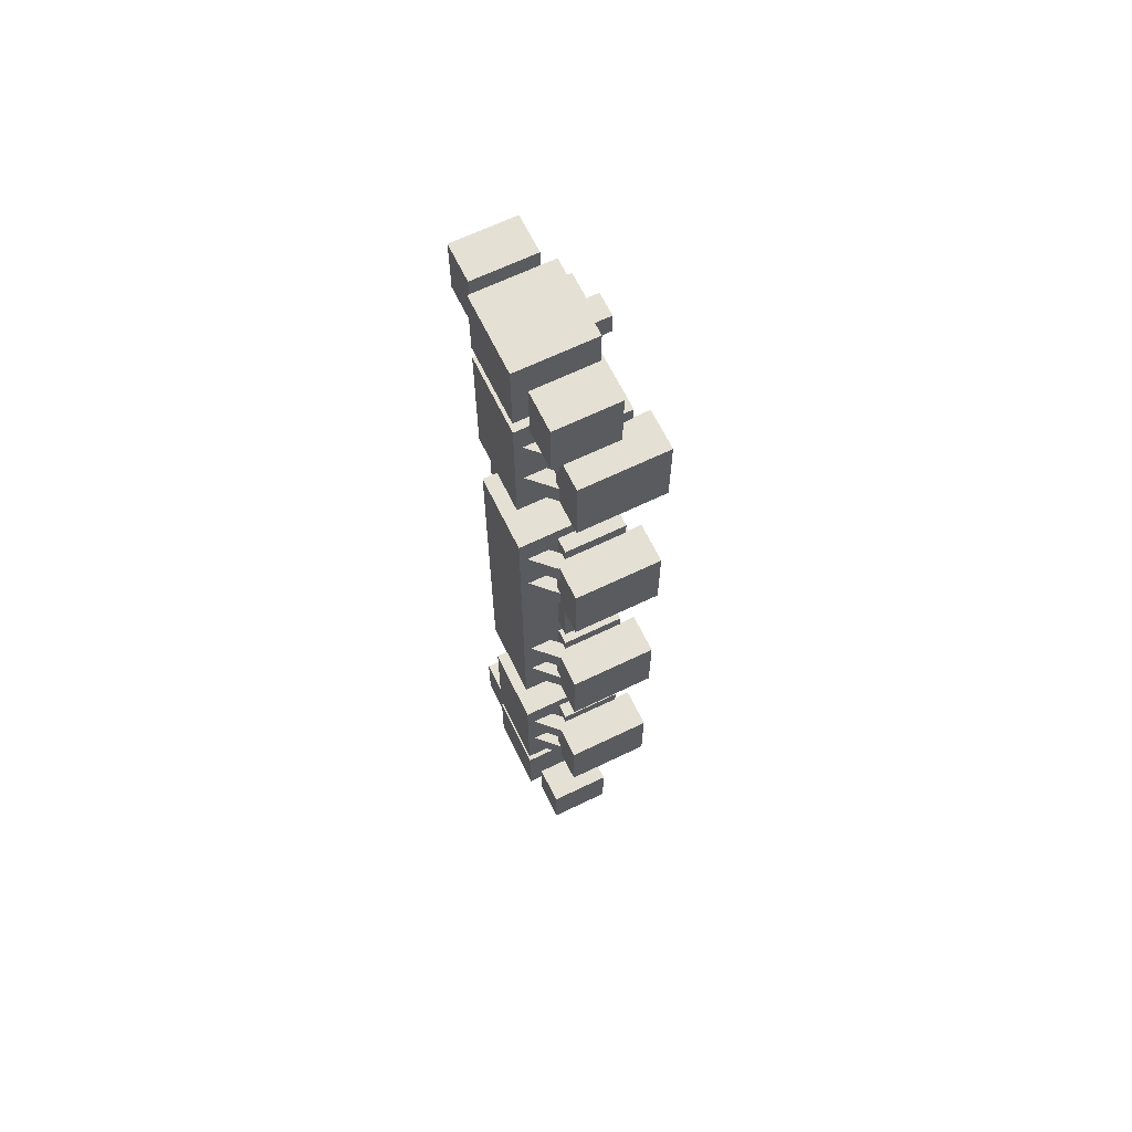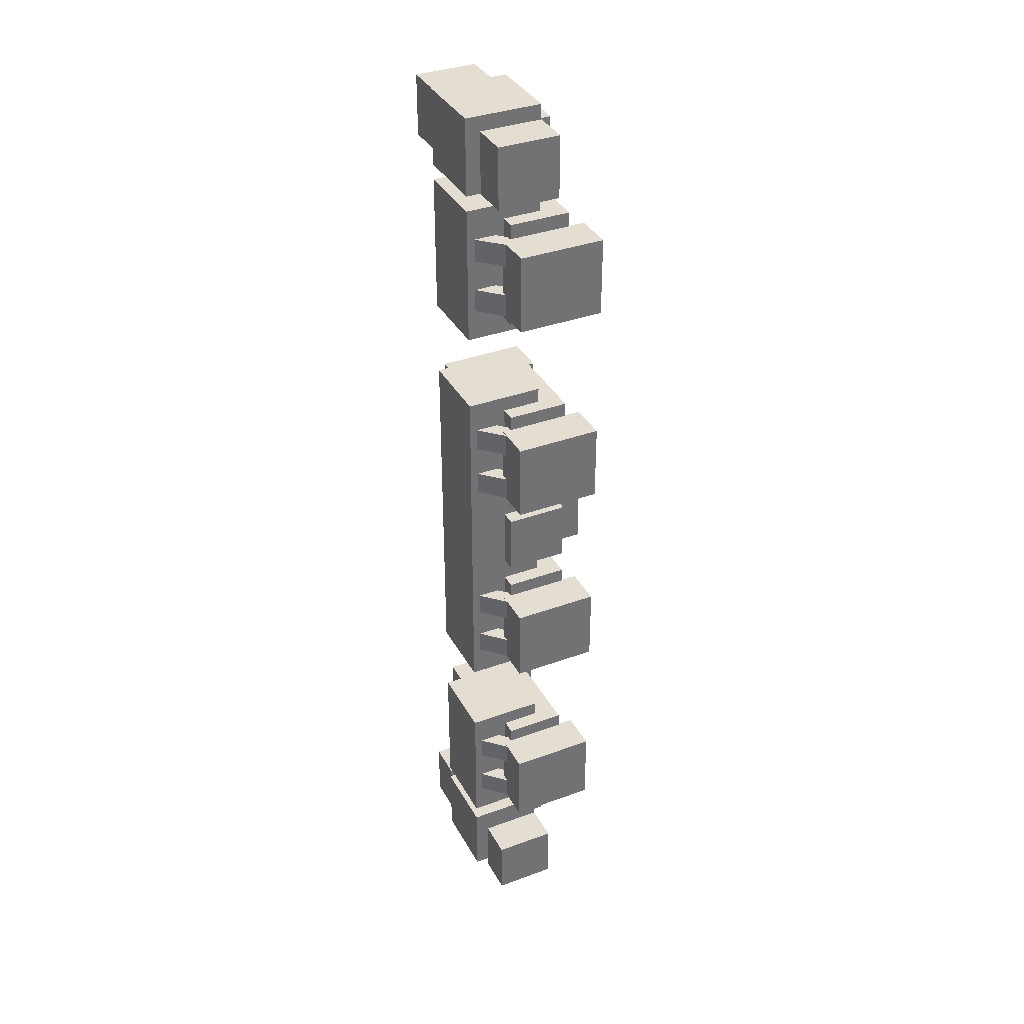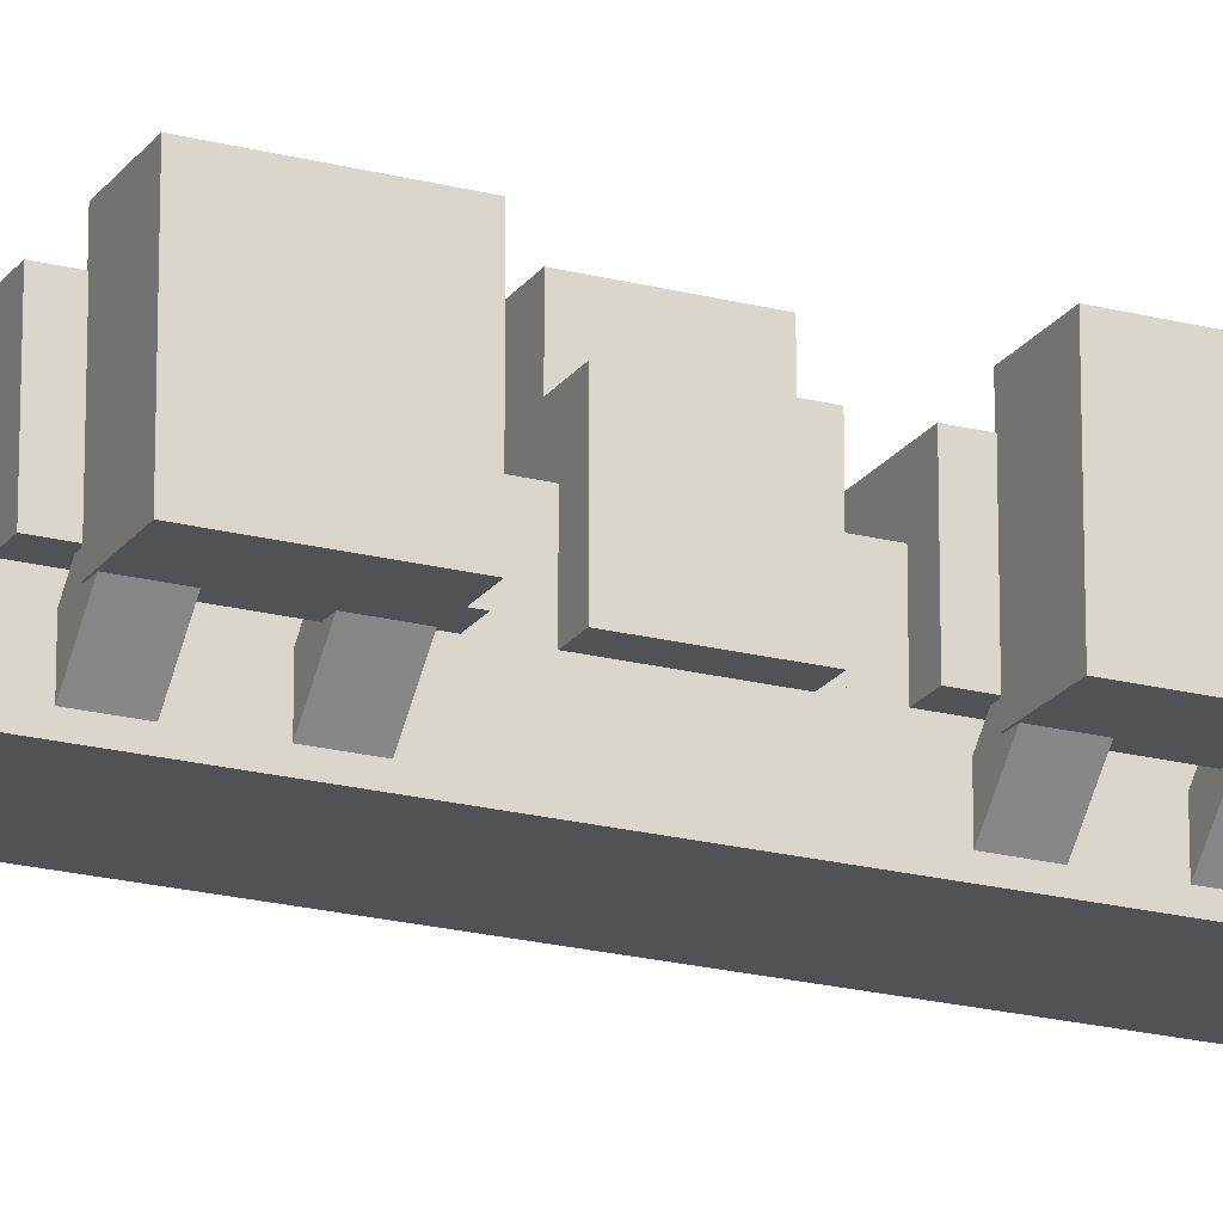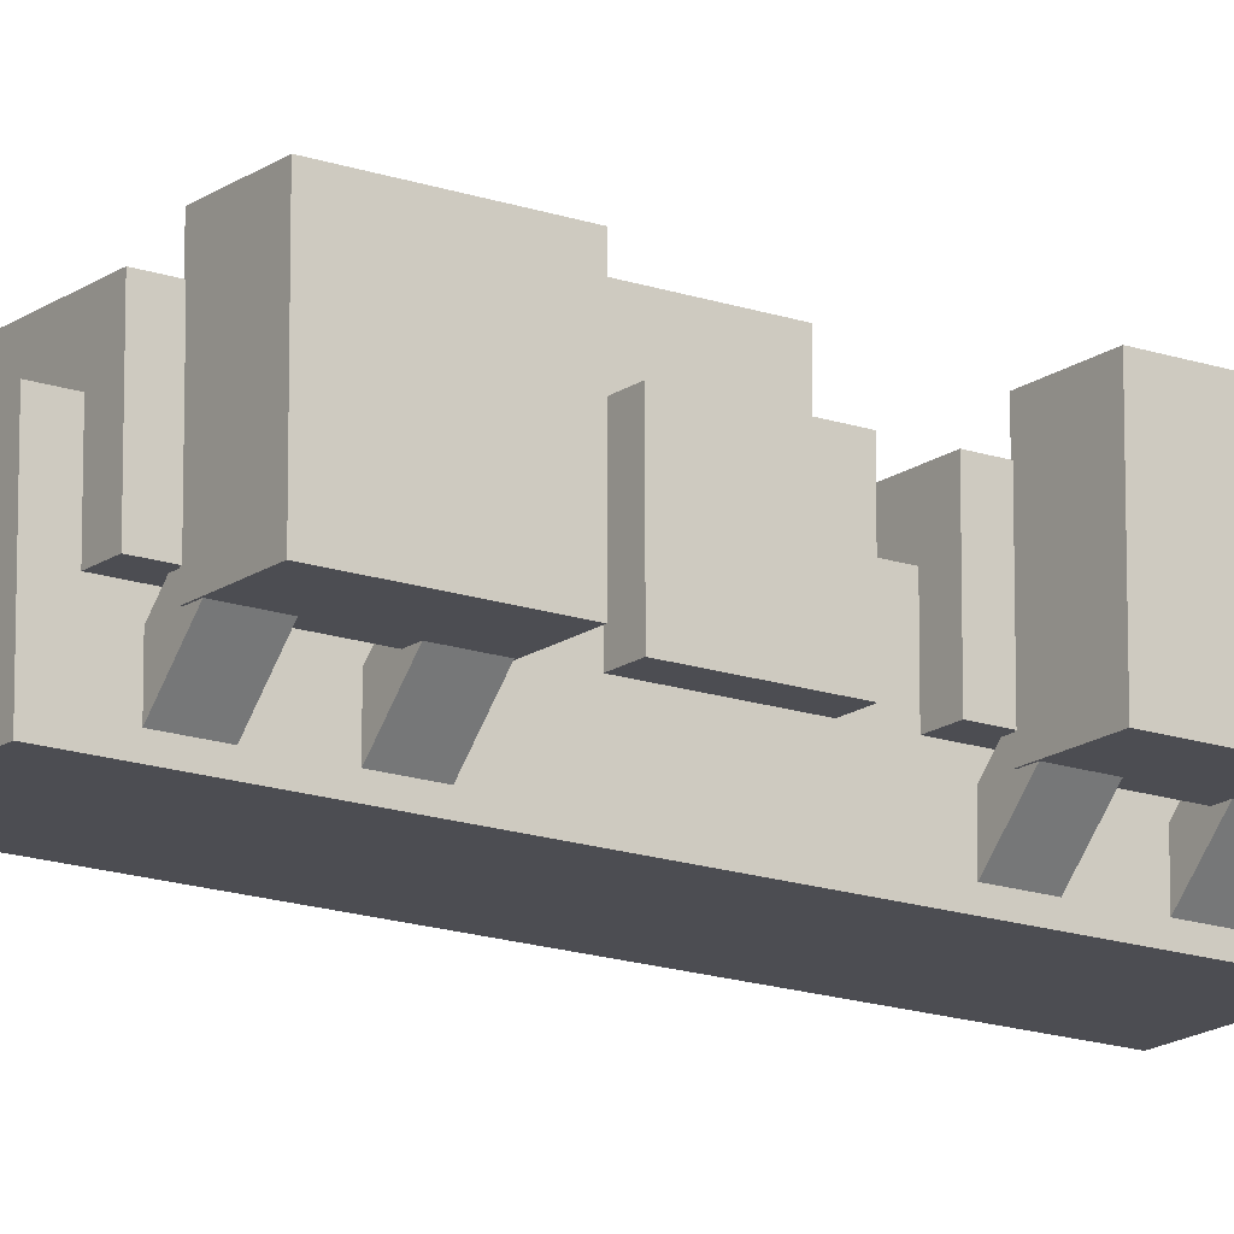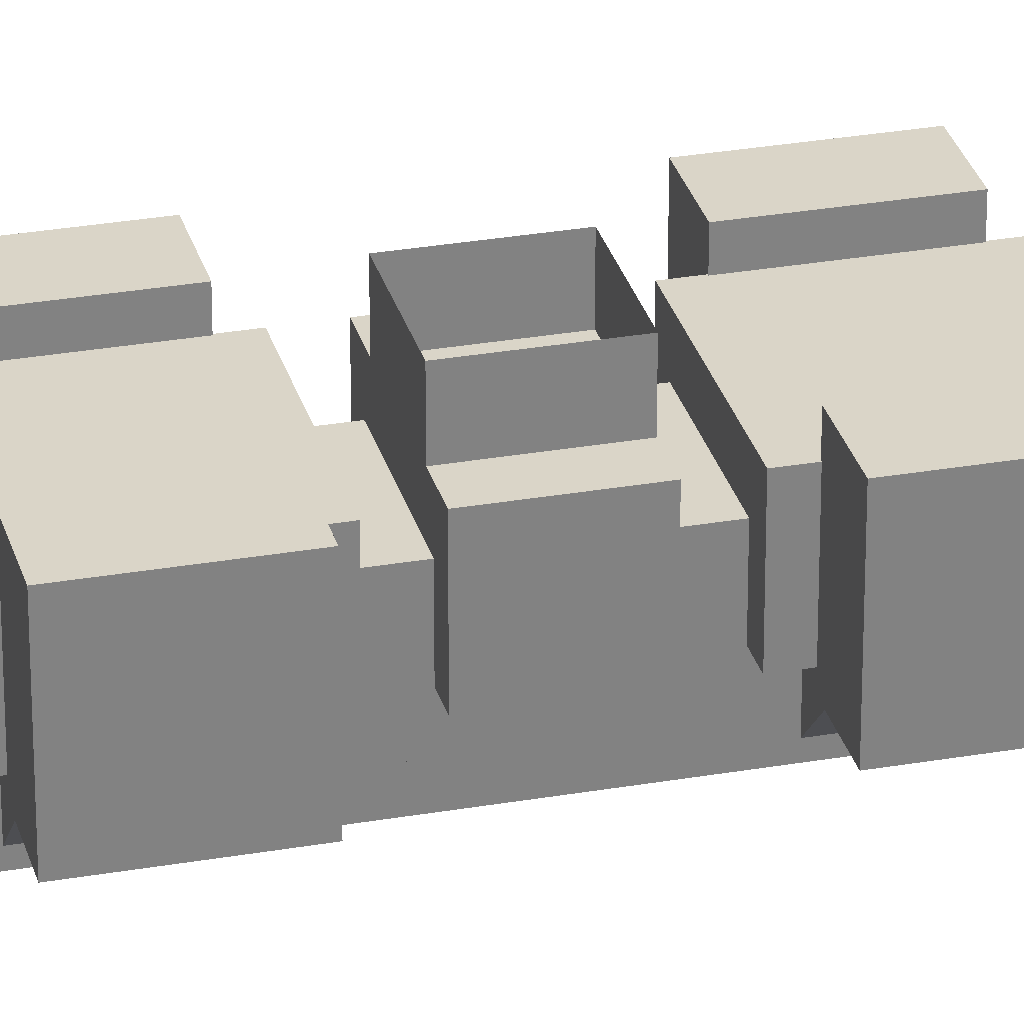
<metadata>
{"format":"obj","ext":"obj","renderer":"f3d","projection":"perspective","resolution":1024,"background":"white","views":[{"elev":65.5,"azim":64.1,"up":"+Z"},{"elev":36.1,"azim":64.4,"up":"+Z"},{"elev":-20.7,"azim":64.8,"up":"+Y"},{"elev":-16.4,"azim":-125.3,"up":"+Y"},{"elev":29.4,"azim":-104.5,"up":"+Y"}]}
</metadata>
<code>
o cube.042
v 0.7562 1.381 1.194
v 0.7562 1.381 0.5563
v 0.7562 0.6813 1.194
v 0.7562 0.6813 0.5563
v 0.4313 1.381 0.5563
v 0.4313 1.381 1.194
v 0.4313 0.6813 0.5563
v 0.4313 0.6813 1.194
v 0.75 1 3.875
v 0.75 1 3.375
v 0.75 0.5 3.875
v 0.75 0.5 3.375
v 0.4375 1 3.375
v 0.4375 1 3.875
v 0.4375 0.5 3.375
v 0.4375 0.5 3.875
v 0.3125 1.062 3.938
v 0.3125 1.062 3.312
v 0.3125 0.4375 3.938
v 0.3125 0.4375 3.312
v -0.3125 1.062 3.312
v -0.3125 1.062 3.938
v -0.3125 0.4375 3.312
v -0.3125 0.4375 3.938
v 0.09375 1.25 3.719
v 0.09375 1.25 3.531
v 0.09375 1.062 3.719
v 0.09375 1.062 3.531
v -0.09375 1.25 3.531
v -0.09375 1.25 3.719
v -0.09375 1.062 3.531
v -0.09375 1.062 3.719
v -0.4375 1 3.875
v -0.4375 1 3.375
v -0.4375 0.5 3.875
v -0.4375 0.5 3.375
v -0.75 1 3.375
v -0.75 1 3.875
v -0.75 0.5 3.375
v -0.75 0.5 3.875
v 0.75 1 -3.375
v 0.75 1 -3.875
v 0.75 0.5 -3.375
v 0.75 0.5 -3.875
v 0.4375 1 -3.875
v 0.4375 1 -3.375
v 0.4375 0.5 -3.875
v 0.4375 0.5 -3.375
v 0.3125 1.062 -3.312
v 0.3125 1.062 -3.938
v 0.3125 0.4375 -3.312
v 0.3125 0.4375 -3.938
v -0.3125 1.062 -3.938
v -0.3125 1.062 -3.312
v -0.3125 0.4375 -3.938
v -0.3125 0.4375 -3.312
v -0.4375 1 -3.375
v -0.4375 1 -3.875
v -0.4375 0.5 -3.375
v -0.4375 0.5 -3.875
v -0.75 1 -3.875
v -0.75 1 -3.375
v -0.75 0.5 -3.875
v -0.75 0.5 -3.375
v 0.09375 1.25 -3.531
v 0.09375 1.25 -3.719
v 0.09375 1.062 -3.531
v 0.09375 1.062 -3.719
v -0.09375 1.25 -3.719
v -0.09375 1.25 -3.531
v -0.09375 1.062 -3.719
v -0.09375 1.062 -3.531
v 0.4375 1.25 -2.188
v 0.4375 1.25 -3.062
v 0.4375 0.75 -2.188
v 0.4375 0.75 -3.062
v -0.4375 1.25 -3.062
v -0.4375 1.25 -2.188
v -0.4375 0.75 -3.062
v -0.4375 0.75 -2.188
v 0.3125 1.062 -2.062
v 0.3125 1.062 -3.188
v 0.3125 0.4375 -2.062
v 0.3125 0.4375 -3.188
v -0.3125 1.062 -3.188
v -0.3125 1.062 -2.062
v -0.3125 0.4375 -3.188
v -0.3125 0.4375 -2.062
v -0.4313 1.381 -2.306
v -0.4313 1.381 -2.944
v -0.4313 0.6813 -2.306
v -0.4313 0.6813 -2.944
v -0.7562 1.381 -2.944
v -0.7562 1.381 -2.306
v -0.7562 0.6813 -2.944
v -0.7562 0.6813 -2.306
v -0.2241 0.5884 -2.75
v -0.2241 0.5884 -2.938
v -0.3125 0.5 -2.75
v -0.3125 0.5 -2.938
v -0.4451 0.8094 -2.938
v -0.4451 0.8094 -2.75
v -0.5335 0.721 -2.938
v -0.5335 0.721 -2.75
v -0.2241 0.5884 -2.312
v -0.2241 0.5884 -2.5
v -0.3125 0.5 -2.312
v -0.3125 0.5 -2.5
v -0.4451 0.8094 -2.5
v -0.4451 0.8094 -2.312
v -0.5335 0.721 -2.5
v -0.5335 0.721 -2.312
v 0.4451 0.8094 -2.312
v 0.4451 0.8094 -2.5
v 0.5335 0.721 -2.312
v 0.5335 0.721 -2.5
v 0.2241 0.5884 -2.5
v 0.2241 0.5884 -2.312
v 0.3125 0.5 -2.5
v 0.3125 0.5 -2.312
v 0.4451 0.8094 -2.75
v 0.4451 0.8094 -2.938
v 0.5335 0.721 -2.75
v 0.5335 0.721 -2.938
v 0.2241 0.5884 -2.938
v 0.2241 0.5884 -2.75
v 0.3125 0.5 -2.938
v 0.3125 0.5 -2.75
v 0.4375 1.25 -0.4375
v 0.4375 1.25 -1.312
v 0.4375 0.75 -0.4375
v 0.4375 0.75 -1.312
v -0.4375 1.25 -1.312
v -0.4375 1.25 -0.4375
v -0.4375 0.75 -1.312
v -0.4375 0.75 -0.4375
v 0.3125 1.062 -0.3125
v 0.3125 1.062 -1.438
v 0.3125 0.4375 -0.3125
v 0.3125 0.4375 -1.438
v -0.3125 1.062 -1.438
v -0.3125 1.062 -0.3125
v -0.3125 0.4375 -1.438
v -0.3125 0.4375 -0.3125
v -0.4313 1.381 -0.5563
v -0.4313 1.381 -1.194
v -0.4313 0.6813 -0.5563
v -0.4313 0.6813 -1.194
v -0.7562 1.381 -1.194
v -0.7562 1.381 -0.5563
v -0.7562 0.6813 -1.194
v -0.7562 0.6813 -0.5563
v -0.2241 0.5884 -1
v -0.2241 0.5884 -1.188
v -0.3125 0.5 -1
v -0.3125 0.5 -1.188
v -0.4451 0.8094 -1.188
v -0.4451 0.8094 -1
v -0.5335 0.721 -1.188
v -0.5335 0.721 -1
v -0.2241 0.5884 -0.5625
v -0.2241 0.5884 -0.75
v -0.3125 0.5 -0.5625
v -0.3125 0.5 -0.75
v -0.4451 0.8094 -0.75
v -0.4451 0.8094 -0.5625
v -0.5335 0.721 -0.75
v -0.5335 0.721 -0.5625
v 0.4451 0.8094 -0.5625
v 0.4451 0.8094 -0.75
v 0.5335 0.721 -0.5625
v 0.5335 0.721 -0.75
v 0.2241 0.5884 -0.75
v 0.2241 0.5884 -0.5625
v 0.3125 0.5 -0.75
v 0.3125 0.5 -0.5625
v 0.4451 0.8094 -1
v 0.4451 0.8094 -1.188
v 0.5335 0.721 -1
v 0.5335 0.721 -1.188
v 0.2241 0.5884 -1.188
v 0.2241 0.5884 -1
v 0.3125 0.5 -1.188
v 0.3125 0.5 -1
v 0.4375 1.25 1.312
v 0.4375 1.25 0.4375
v 0.4375 0.75 1.312
v 0.4375 0.75 0.4375
v -0.4375 1.25 0.4375
v -0.4375 1.25 1.312
v -0.4375 0.75 0.4375
v -0.4375 0.75 1.312
v 0.3125 1.062 1.438
v 0.3125 1.062 0.3125
v 0.3125 0.4375 1.438
v 0.3125 0.4375 0.3125
v -0.3125 1.062 0.3125
v -0.3125 1.062 1.438
v -0.3125 0.4375 0.3125
v -0.3125 0.4375 1.438
v -0.4313 1.381 1.194
v -0.4313 1.381 0.5563
v -0.4313 0.6813 1.194
v -0.4313 0.6813 0.5563
v -0.7562 1.381 0.5563
v -0.7562 1.381 1.194
v -0.7562 0.6813 0.5563
v -0.7562 0.6813 1.194
v -0.2241 0.5884 0.75
v -0.2241 0.5884 0.5625
v -0.3125 0.5 0.75
v -0.3125 0.5 0.5625
v -0.4451 0.8094 0.5625
v -0.4451 0.8094 0.75
v -0.5335 0.721 0.5625
v -0.5335 0.721 0.75
v -0.2241 0.5884 1.188
v -0.2241 0.5884 1
v -0.3125 0.5 1.188
v -0.3125 0.5 1
v -0.4451 0.8094 1
v -0.4451 0.8094 1.188
v -0.5335 0.721 1
v -0.5335 0.721 1.188
v 0.4451 0.8094 1.188
v 0.4451 0.8094 1
v 0.5335 0.721 1.188
v 0.5335 0.721 1
v 0.2241 0.5884 1
v 0.2241 0.5884 1.188
v 0.3125 0.5 1
v 0.3125 0.5 1.188
v 0.4451 0.8094 0.75
v 0.4451 0.8094 0.5625
v 0.5335 0.721 0.75
v 0.5335 0.721 0.5625
v 0.2241 0.5884 0.5625
v 0.2241 0.5884 0.75
v 0.3125 0.5 0.5625
v 0.3125 0.5 0.75
v 0.4375 1.25 3.062
v 0.4375 1.25 2.188
v 0.4375 0.75 3.062
v 0.4375 0.75 2.188
v -0.4375 1.25 2.188
v -0.4375 1.25 3.062
v -0.4375 0.75 2.188
v -0.4375 0.75 3.062
v 0.3125 1.062 3.188
v 0.3125 1.062 2.062
v 0.3125 0.4375 3.188
v 0.3125 0.4375 2.062
v -0.3125 1.062 2.062
v -0.3125 1.062 3.188
v -0.3125 0.4375 2.062
v -0.3125 0.4375 3.188
v -0.4313 1.381 2.944
v -0.4313 1.381 2.306
v -0.4313 0.6813 2.944
v -0.4313 0.6813 2.306
v -0.7562 1.381 2.306
v -0.7562 1.381 2.944
v -0.7562 0.6813 2.306
v -0.7562 0.6813 2.944
v -0.2241 0.5884 2.5
v -0.2241 0.5884 2.312
v -0.3125 0.5 2.5
v -0.3125 0.5 2.312
v -0.4451 0.8094 2.312
v -0.4451 0.8094 2.5
v -0.5335 0.721 2.312
v -0.5335 0.721 2.5
v -0.2241 0.5884 2.938
v -0.2241 0.5884 2.75
v -0.3125 0.5 2.938
v -0.3125 0.5 2.75
v -0.4451 0.8094 2.75
v -0.4451 0.8094 2.938
v -0.5335 0.721 2.75
v -0.5335 0.721 2.938
v 0.4451 0.8094 2.938
v 0.4451 0.8094 2.75
v 0.5335 0.721 2.938
v 0.5335 0.721 2.75
v 0.2241 0.5884 2.75
v 0.2241 0.5884 2.938
v 0.3125 0.5 2.75
v 0.3125 0.5 2.938
v 0.4451 0.8094 2.5
v 0.4451 0.8094 2.312
v 0.5335 0.721 2.5
v 0.5335 0.721 2.312
v 0.2241 0.5884 2.312
v 0.2241 0.5884 2.5
v 0.3125 0.5 2.312
v 0.3125 0.5 2.5
v 0.3125 1.062 0.3125
v 0.3125 1.062 -0.3125
v 0.3125 0.4375 0.3125
v 0.3125 0.4375 -0.3125
v -0.3125 1.062 -0.3125
v -0.3125 1.062 0.3125
v -0.3125 0.4375 -0.3125
v -0.3125 0.4375 0.3125
v 0.4375 1.25 0.25
v 0.4375 1.25 -0.25
v 0.4375 0.75 0.25
v 0.4375 0.75 -0.25
v -0.4375 1.25 -0.25
v -0.4375 1.25 0.25
v -0.4375 0.75 -0.25
v -0.4375 0.75 0.25
v 0.25 1.5 0.25
v 0.25 1.5 -0.25
v 0.25 1.25 0.25
v 0.25 1.25 -0.25
v -0.25 1.5 -0.25
v -0.25 1.5 0.25
v -0.25 1.25 -0.25
v -0.25 1.25 0.25
v 0.7562 1.381 2.944
v 0.7562 1.381 2.306
v 0.7562 0.6813 2.944
v 0.7562 0.6813 2.306
v 0.4313 1.381 2.306
v 0.4313 1.381 2.944
v 0.4313 0.6813 2.306
v 0.4313 0.6813 2.944
v 0.7562 1.381 -0.5563
v 0.7562 1.381 -1.194
v 0.7562 0.6813 -0.5563
v 0.7562 0.6813 -1.194
v 0.4313 1.381 -1.194
v 0.4313 1.381 -0.5563
v 0.4313 0.6813 -1.194
v 0.4313 0.6813 -0.5563
v 0.7562 1.381 -2.306
v 0.7562 1.381 -2.944
v 0.7562 0.6813 -2.306
v 0.7562 0.6813 -2.944
v 0.4313 1.381 -2.944
v 0.4313 1.381 -2.306
v 0.4313 0.6813 -2.944
v 0.4313 0.6813 -2.306
f 4 7 5 2
f 3 4 2 1
f 8 3 1 6
f 7 8 6 5
f 6 1 2 5
f 7 4 3 8
f 12 15 13 10
f 11 12 10 9
f 16 11 9 14
f 14 9 10 13
f 15 12 11 16
f 36 39 37 34
f 40 35 33 38
f 39 40 38 37
f 38 33 34 37
f 39 36 35 40
f 44 47 45 42
f 43 44 42 41
f 48 43 41 46
f 46 41 42 45
f 47 44 43 48
f 60 63 61 58
f 64 59 57 62
f 63 64 62 61
f 62 57 58 61
f 63 60 59 64
f 92 95 93 90
f 91 92 90 89
f 96 91 89 94
f 95 96 94 93
f 94 89 90 93
f 95 92 91 96
f 148 151 149 146
f 147 148 146 145
f 152 147 145 150
f 151 152 150 149
f 150 145 146 149
f 151 148 147 152
f 204 207 205 202
f 203 204 202 201
f 208 203 201 206
f 207 208 206 205
f 206 201 202 205
f 207 204 203 208
f 260 263 261 258
f 259 260 258 257
f 264 259 257 262
f 263 264 262 261
f 262 257 258 261
f 263 260 259 264
f 324 327 325 322
f 323 324 322 321
f 328 323 321 326
f 327 328 326 325
f 326 321 322 325
f 327 324 323 328
f 332 335 333 330
f 331 332 330 329
f 336 331 329 334
f 335 336 334 333
f 334 329 330 333
f 335 332 331 336
f 340 343 341 338
f 339 340 338 337
f 344 339 337 342
f 343 344 342 341
f 342 337 338 341
f 343 340 339 344
f 15 16 14 13
f 20 23 21 18
f 19 20 18 17
f 24 19 17 22
f 23 24 22 21
f 22 17 18 21
f 23 20 19 24
f 35 36 34 33
f 47 48 46 45
f 52 55 53 50
f 51 52 50 49
f 56 51 49 54
f 55 56 54 53
f 54 49 50 53
f 55 52 51 56
f 59 60 58 57
f 76 79 77 74
f 75 76 74 73
f 80 75 73 78
f 79 80 78 77
f 78 73 74 77
f 79 76 75 80
f 84 87 85 82
f 83 84 82 81
f 88 83 81 86
f 87 88 86 85
f 86 81 82 85
f 87 84 83 88
f 100 103 101 98
f 99 100 98 97
f 104 99 97 102
f 103 104 102 101
f 102 97 98 101
f 103 100 99 104
f 108 111 109 106
f 107 108 106 105
f 112 107 105 110
f 111 112 110 109
f 110 105 106 109
f 111 108 107 112
f 116 119 117 114
f 115 116 114 113
f 120 115 113 118
f 119 120 118 117
f 118 113 114 117
f 119 116 115 120
f 124 127 125 122
f 123 124 122 121
f 128 123 121 126
f 127 128 126 125
f 126 121 122 125
f 127 124 123 128
f 132 135 133 130
f 131 132 130 129
f 136 131 129 134
f 135 136 134 133
f 134 129 130 133
f 135 132 131 136
f 140 143 141 138
f 139 140 138 137
f 144 139 137 142
f 143 144 142 141
f 142 137 138 141
f 143 140 139 144
f 156 159 157 154
f 155 156 154 153
f 160 155 153 158
f 159 160 158 157
f 158 153 154 157
f 159 156 155 160
f 164 167 165 162
f 163 164 162 161
f 168 163 161 166
f 167 168 166 165
f 166 161 162 165
f 167 164 163 168
f 172 175 173 170
f 171 172 170 169
f 176 171 169 174
f 175 176 174 173
f 174 169 170 173
f 175 172 171 176
f 180 183 181 178
f 179 180 178 177
f 184 179 177 182
f 183 184 182 181
f 182 177 178 181
f 183 180 179 184
f 188 191 189 186
f 187 188 186 185
f 192 187 185 190
f 191 192 190 189
f 190 185 186 189
f 191 188 187 192
f 196 199 197 194
f 195 196 194 193
f 200 195 193 198
f 199 200 198 197
f 198 193 194 197
f 199 196 195 200
f 212 215 213 210
f 211 212 210 209
f 216 211 209 214
f 215 216 214 213
f 214 209 210 213
f 215 212 211 216
f 220 223 221 218
f 219 220 218 217
f 224 219 217 222
f 223 224 222 221
f 222 217 218 221
f 223 220 219 224
f 228 231 229 226
f 227 228 226 225
f 232 227 225 230
f 231 232 230 229
f 230 225 226 229
f 231 228 227 232
f 236 239 237 234
f 235 236 234 233
f 240 235 233 238
f 239 240 238 237
f 238 233 234 237
f 239 236 235 240
f 244 247 245 242
f 243 244 242 241
f 248 243 241 246
f 247 248 246 245
f 246 241 242 245
f 247 244 243 248
f 252 255 253 250
f 251 252 250 249
f 256 251 249 254
f 255 256 254 253
f 254 249 250 253
f 255 252 251 256
f 268 271 269 266
f 267 268 266 265
f 272 267 265 270
f 271 272 270 269
f 270 265 266 269
f 271 268 267 272
f 276 279 277 274
f 275 276 274 273
f 280 275 273 278
f 279 280 278 277
f 278 273 274 277
f 279 276 275 280
f 284 287 285 282
f 283 284 282 281
f 288 283 281 286
f 287 288 286 285
f 286 281 282 285
f 287 284 283 288
f 292 295 293 290
f 291 292 290 289
f 296 291 289 294
f 295 296 294 293
f 294 289 290 293
f 295 292 291 296
f 300 303 301 298
f 299 300 298 297
f 304 299 297 302
f 303 304 302 301
f 302 297 298 301
f 303 300 299 304
f 28 31 29 26
f 27 28 26 25
f 32 27 25 30
f 31 32 30 29
f 30 25 26 29
f 31 28 27 32
f 68 71 69 66
f 67 68 66 65
f 72 67 65 70
f 71 72 70 69
f 70 65 66 69
f 71 68 67 72
f 308 311 309 306
f 307 308 306 305
f 312 307 305 310
f 311 312 310 309
f 310 305 306 309
f 311 308 307 312
f 316 319 317 314
f 315 316 314 313
f 320 315 313 318
f 319 320 318 317

</code>
